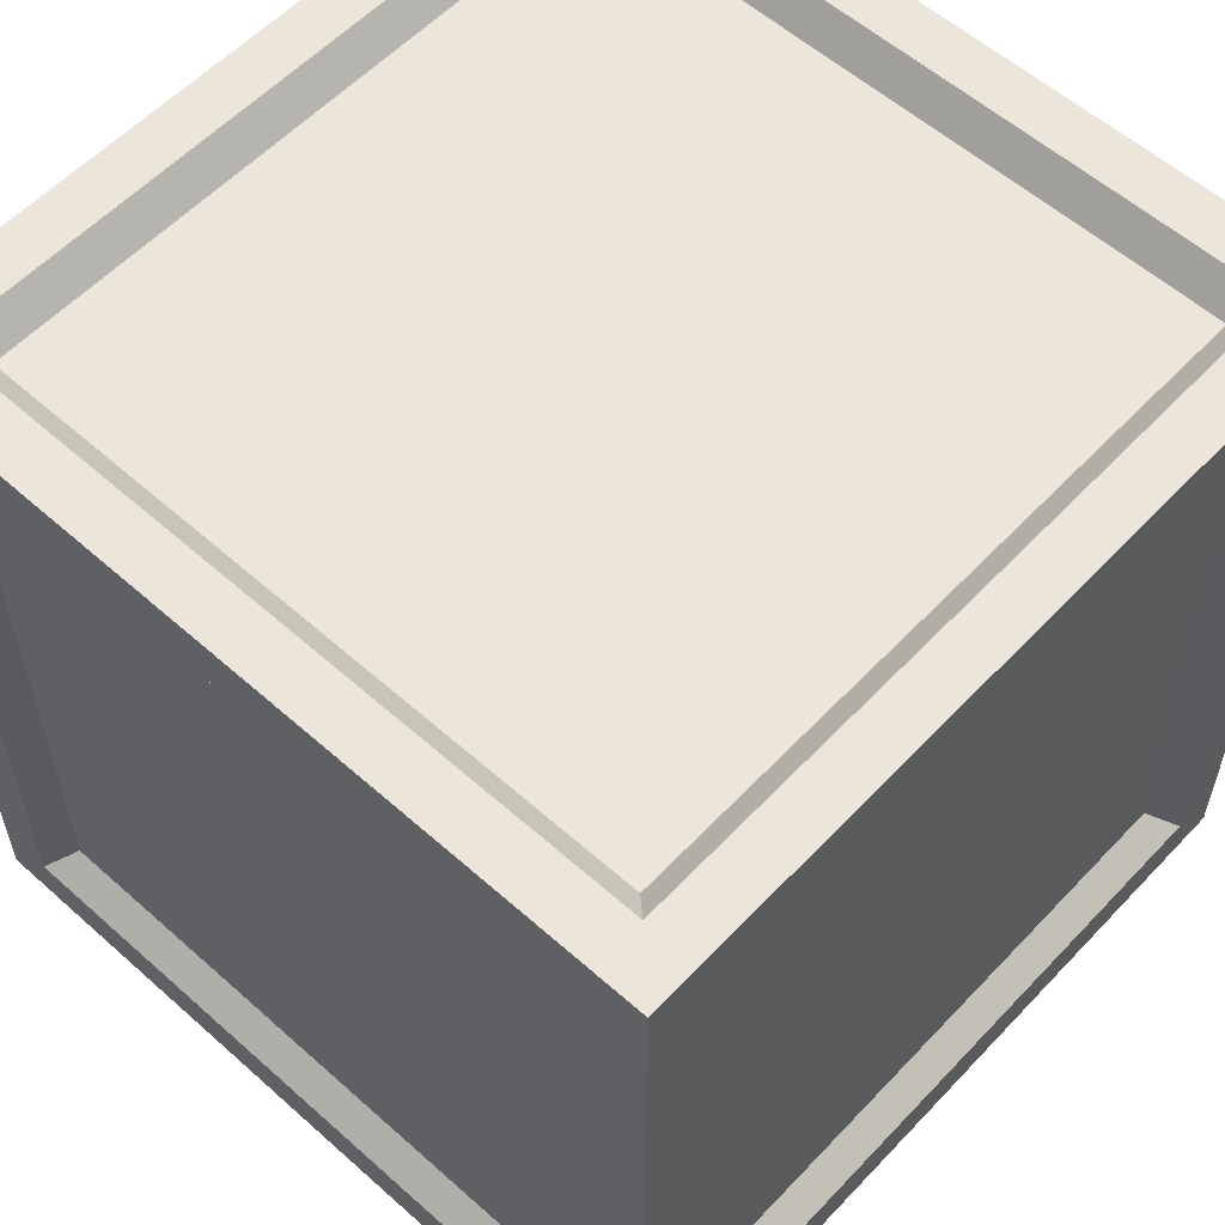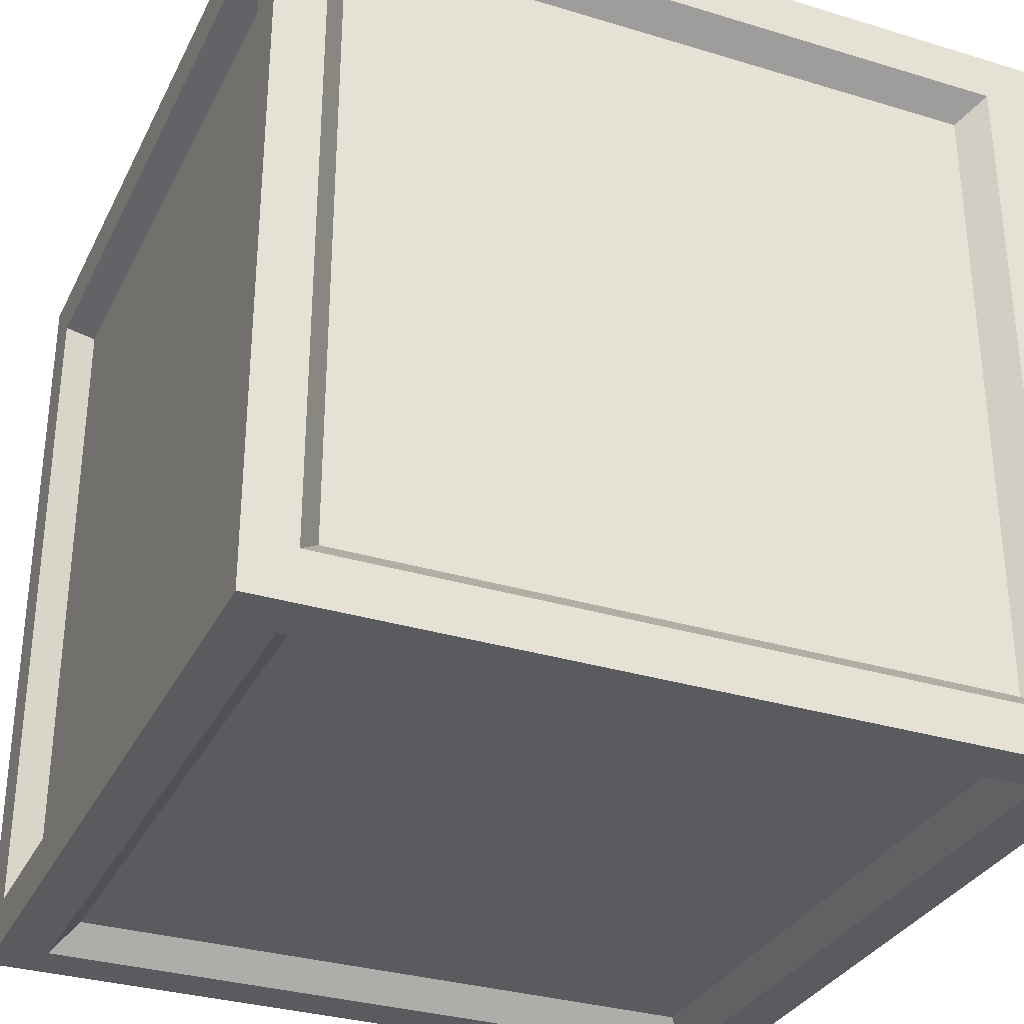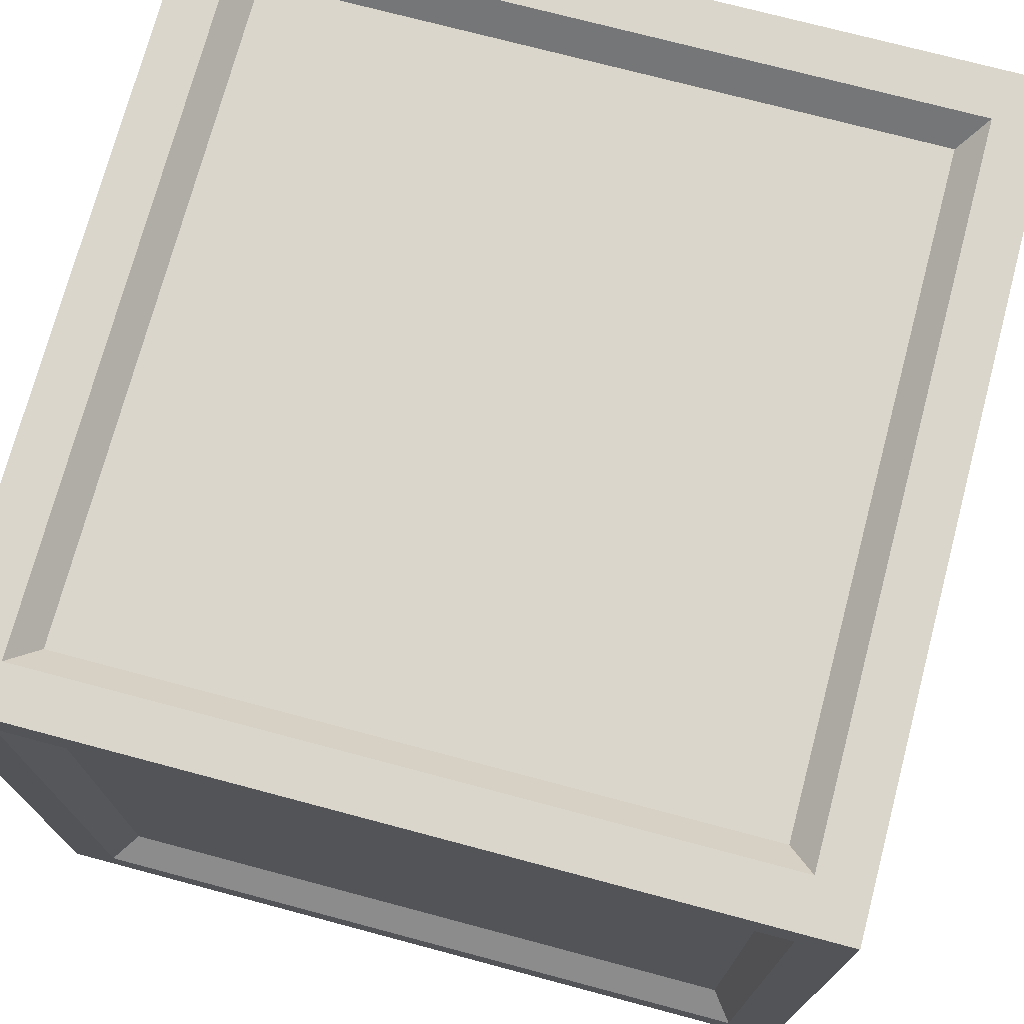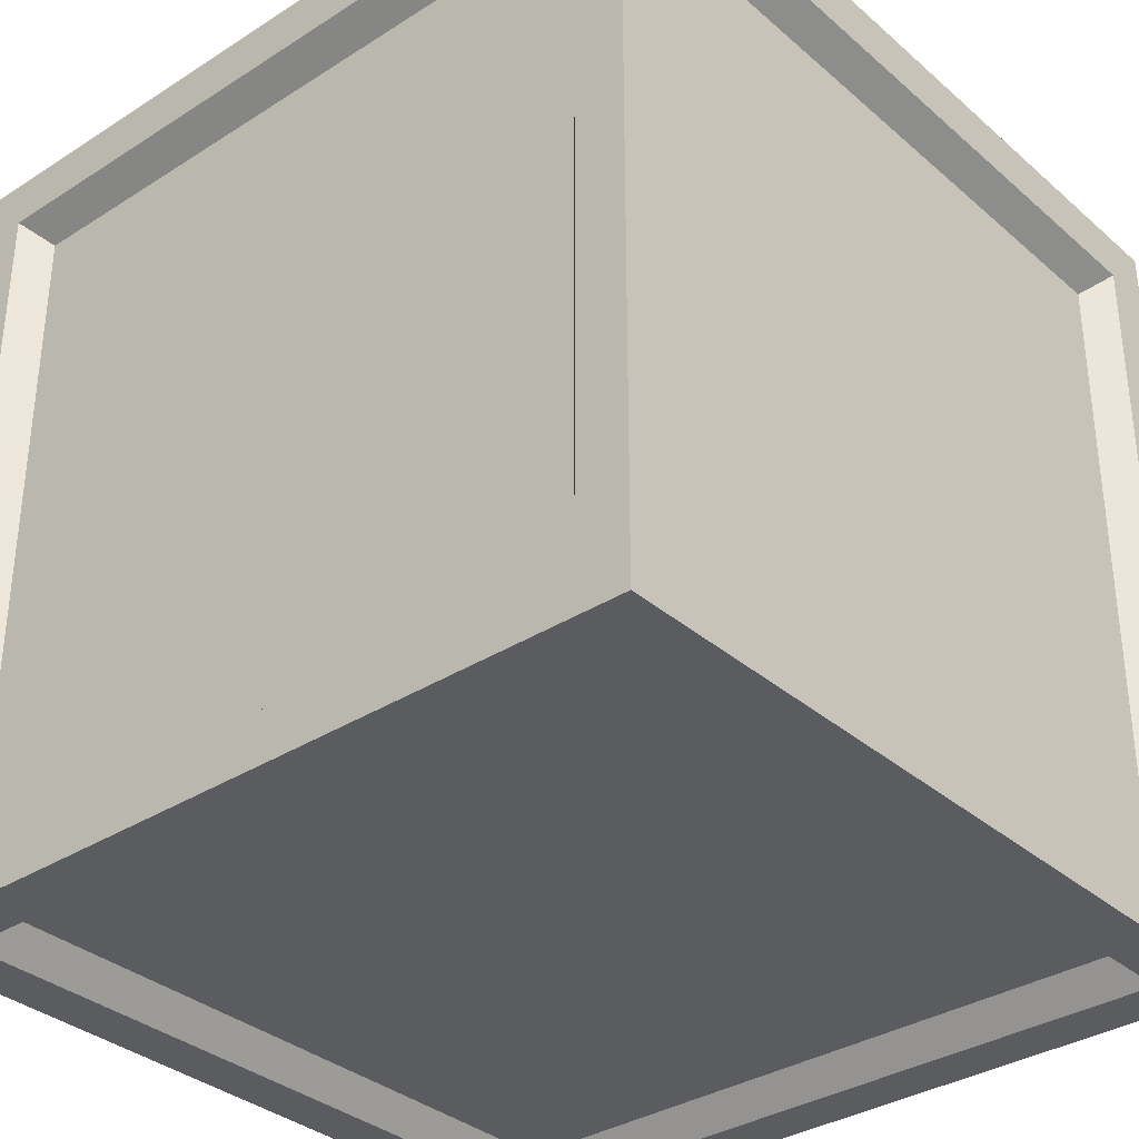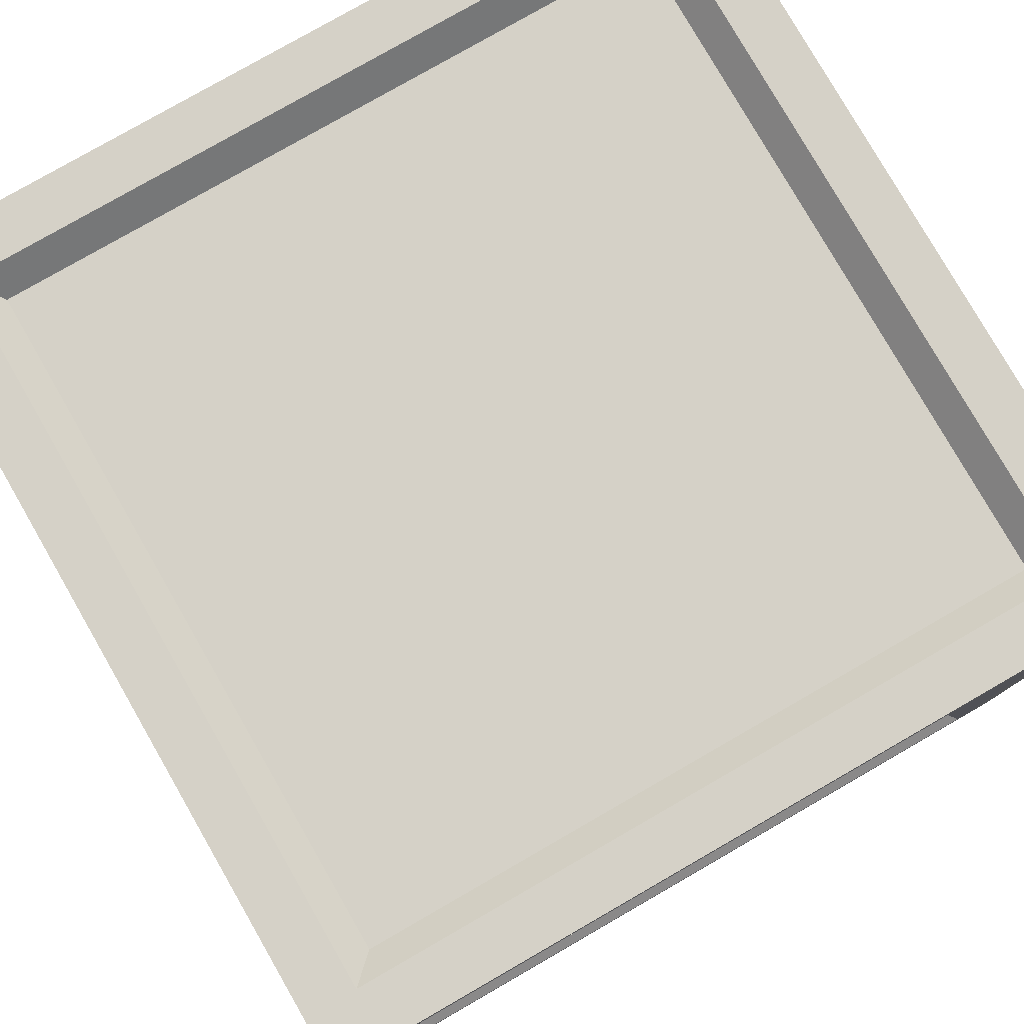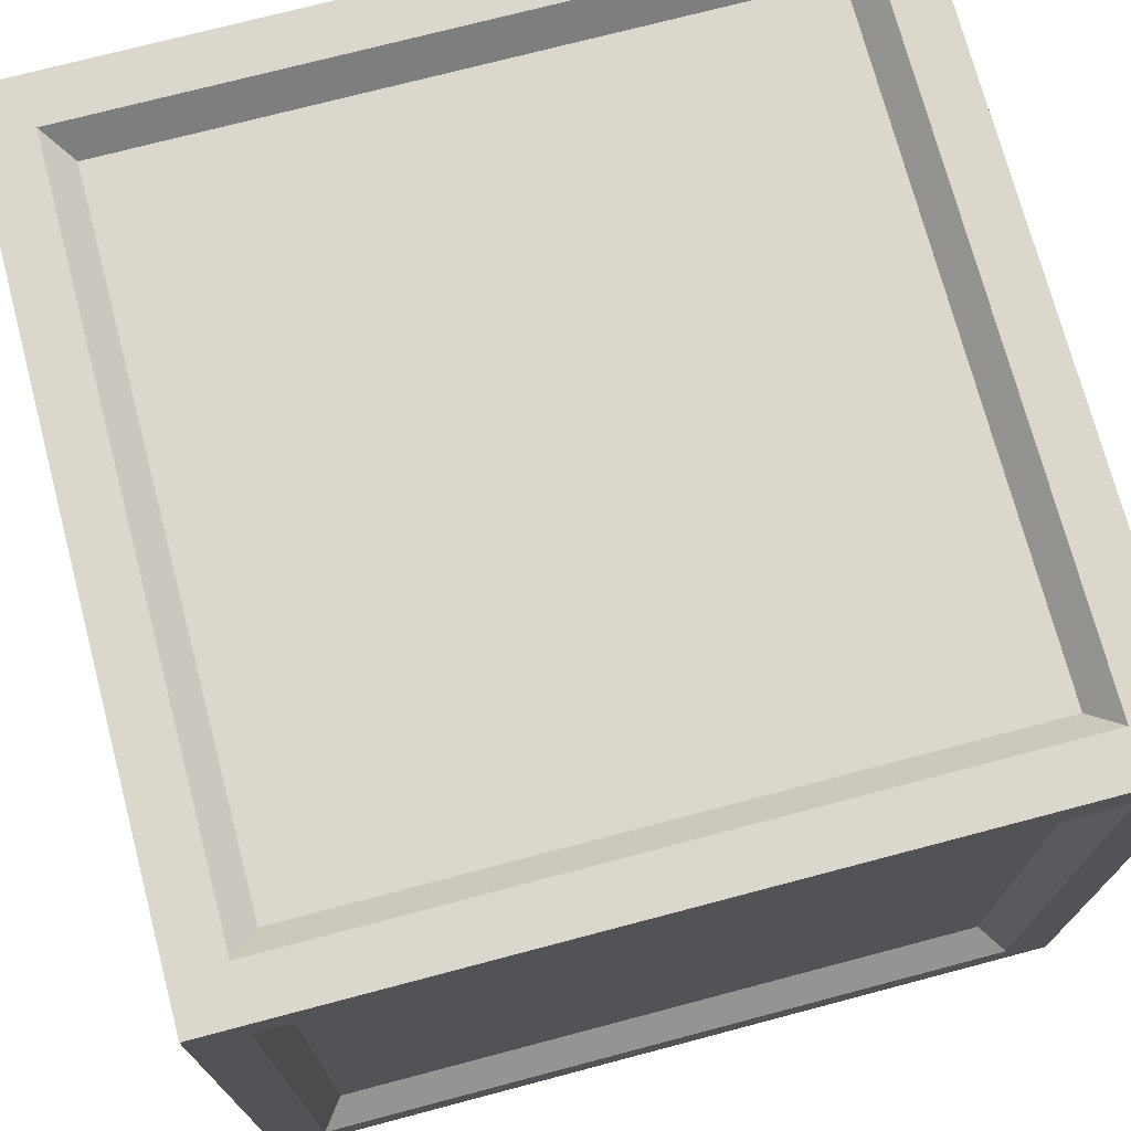
<metadata>
{"format":"obj","ext":"obj","renderer":"f3d","projection":"perspective","resolution":1024,"background":"white","views":[{"elev":57.4,"azim":132.7,"up":"+Y"},{"elev":-32.1,"azim":-113.1,"up":"+Z"},{"elev":73.6,"azim":104.9,"up":"+Y"},{"elev":-34.2,"azim":-139.2,"up":"+Y"},{"elev":79.3,"azim":60.1,"up":"+Y"},{"elev":73.1,"azim":-14.8,"up":"+Y"}]}
</metadata>
<code>
g default
v -11.57 3.01 -57.32
v -10.22 3.01 -57.32
v -11.57 4.367 -57.32
v -10.22 4.367 -57.32
v -11.57 4.367 -58.68
v -10.22 4.367 -58.68
v -11.57 3.01 -58.68
v -10.22 3.01 -58.68
v -11.49 3.095 -57.32
v -10.3 3.095 -57.32
v -10.3 4.282 -57.32
v -11.49 4.282 -57.32
v -11.49 4.367 -57.41
v -10.3 4.367 -57.41
v -10.3 4.367 -58.59
v -11.49 4.367 -58.59
v -11.49 4.282 -58.68
v -10.3 4.282 -58.68
v -10.3 3.095 -58.68
v -11.49 3.095 -58.68
v -11.49 3.01 -58.59
v -10.3 3.01 -58.59
v -10.3 3.01 -57.41
v -11.49 3.01 -57.41
v -10.22 3.095 -58.59
v -10.22 3.095 -57.41
v -10.22 4.282 -58.59
v -10.22 4.282 -57.41
v -11.57 3.095 -58.59
v -11.57 3.095 -57.41
v -11.57 4.282 -57.41
v -11.57 4.282 -58.59
v -11.45 3.136 -57.37
v -10.34 3.136 -57.37
v -10.34 4.241 -57.37
v -11.45 4.241 -57.37
v -11.45 4.32 -57.45
v -10.34 4.32 -57.45
v -10.34 4.32 -58.55
v -11.45 4.32 -58.55
v -11.45 4.241 -58.63
v -10.34 4.241 -58.63
v -10.34 3.136 -58.63
v -11.45 3.136 -58.63
v -11.45 3.057 -58.55
v -10.34 3.057 -58.55
v -10.34 3.057 -57.45
v -11.45 3.057 -57.45
v -10.26 3.136 -58.55
v -10.26 3.136 -57.45
v -10.26 4.241 -58.55
v -10.26 4.241 -57.45
v -11.53 3.136 -58.55
v -11.53 3.136 -57.45
v -11.53 4.241 -57.45
v -11.53 4.241 -58.55
g polySurface22 Crate_4
f 33 34 36
f 36 34 35
f 37 38 40
f 40 38 39
f 41 42 44
f 44 42 43
f 45 46 48
f 48 46 47
f 50 49 52
f 52 49 51
f 53 54 56
f 56 54 55
f 1 2 9
f 9 2 10
f 2 4 10
f 10 4 11
f 4 3 11
f 11 3 12
f 3 1 12
f 12 1 9
f 3 4 13
f 13 4 14
f 4 6 14
f 14 6 15
f 6 5 15
f 15 5 16
f 5 3 16
f 16 3 13
f 5 6 17
f 17 6 18
f 6 8 18
f 18 8 19
f 8 7 19
f 19 7 20
f 7 5 20
f 20 5 17
f 7 8 21
f 21 8 22
f 8 2 22
f 22 2 23
f 2 1 23
f 23 1 24
f 1 7 24
f 24 7 21
f 2 8 26
f 26 8 25
f 8 6 25
f 25 6 27
f 6 4 27
f 27 4 28
f 4 2 28
f 28 2 26
f 7 1 29
f 29 1 30
f 1 3 30
f 30 3 31
f 3 5 31
f 31 5 32
f 5 7 32
f 32 7 29
f 9 10 33
f 33 10 34
f 10 11 34
f 34 11 35
f 11 12 35
f 35 12 36
f 12 9 36
f 36 9 33
f 13 14 37
f 37 14 38
f 14 15 38
f 38 15 39
f 15 16 39
f 39 16 40
f 16 13 40
f 40 13 37
f 17 18 41
f 41 18 42
f 18 19 42
f 42 19 43
f 19 20 43
f 43 20 44
f 20 17 44
f 44 17 41
f 21 22 45
f 45 22 46
f 22 23 46
f 46 23 47
f 23 24 47
f 47 24 48
f 24 21 48
f 48 21 45
f 26 25 50
f 50 25 49
f 25 27 49
f 49 27 51
f 27 28 51
f 51 28 52
f 28 26 52
f 52 26 50
f 29 30 53
f 53 30 54
f 30 31 54
f 54 31 55
f 31 32 55
f 55 32 56
f 32 29 56
f 56 29 53

</code>
